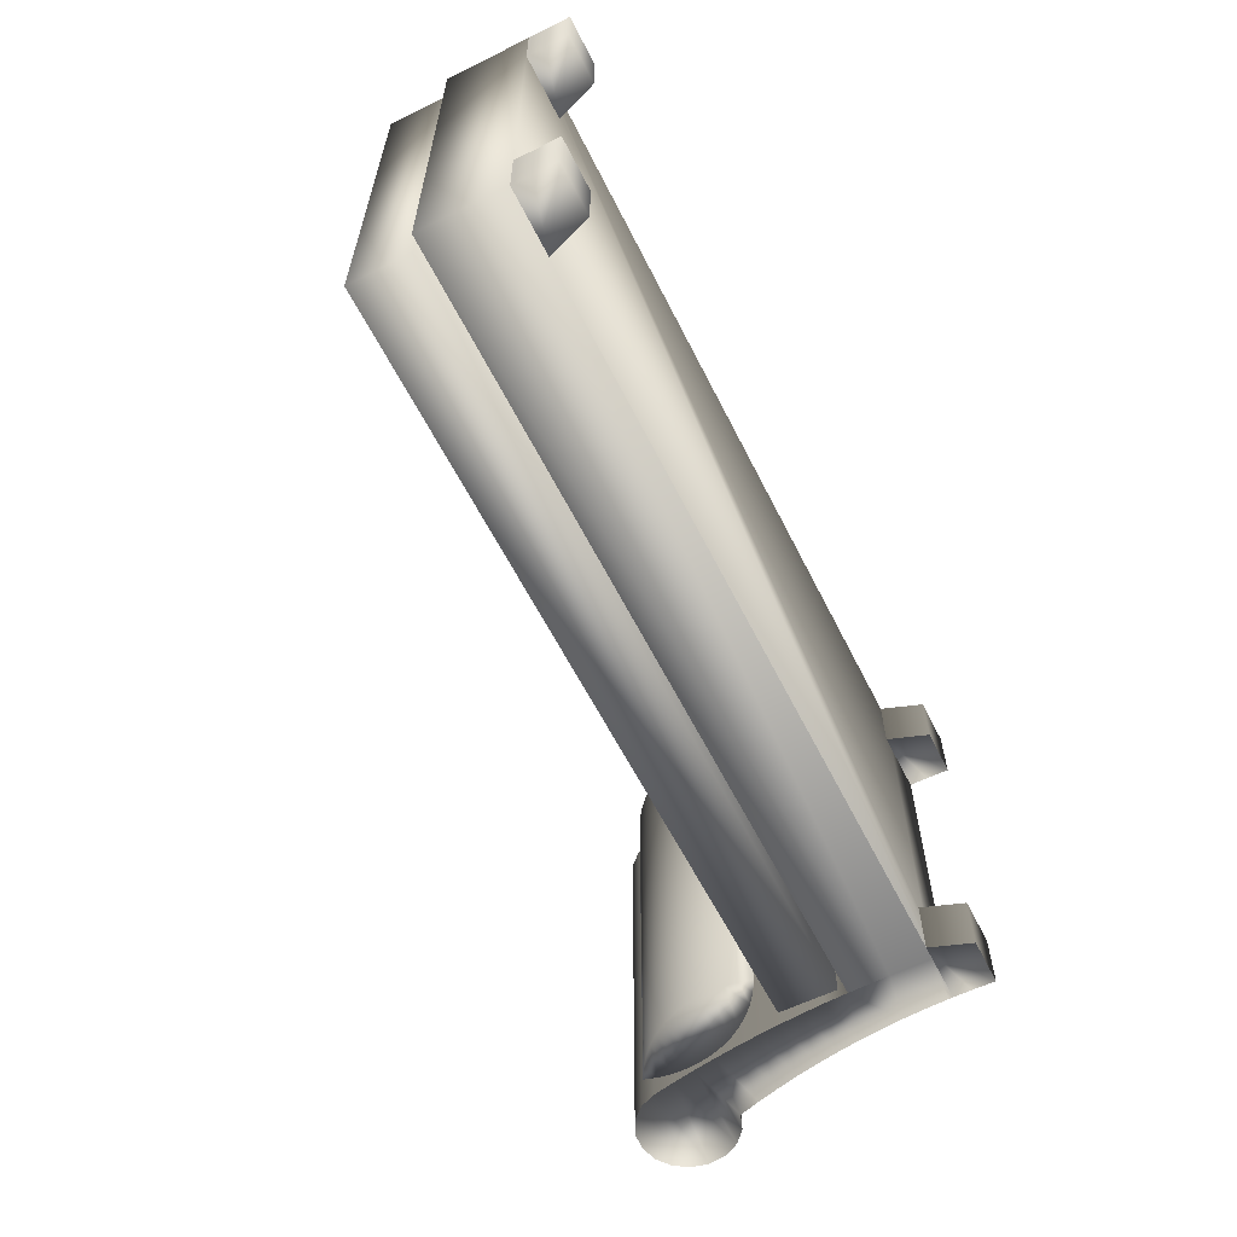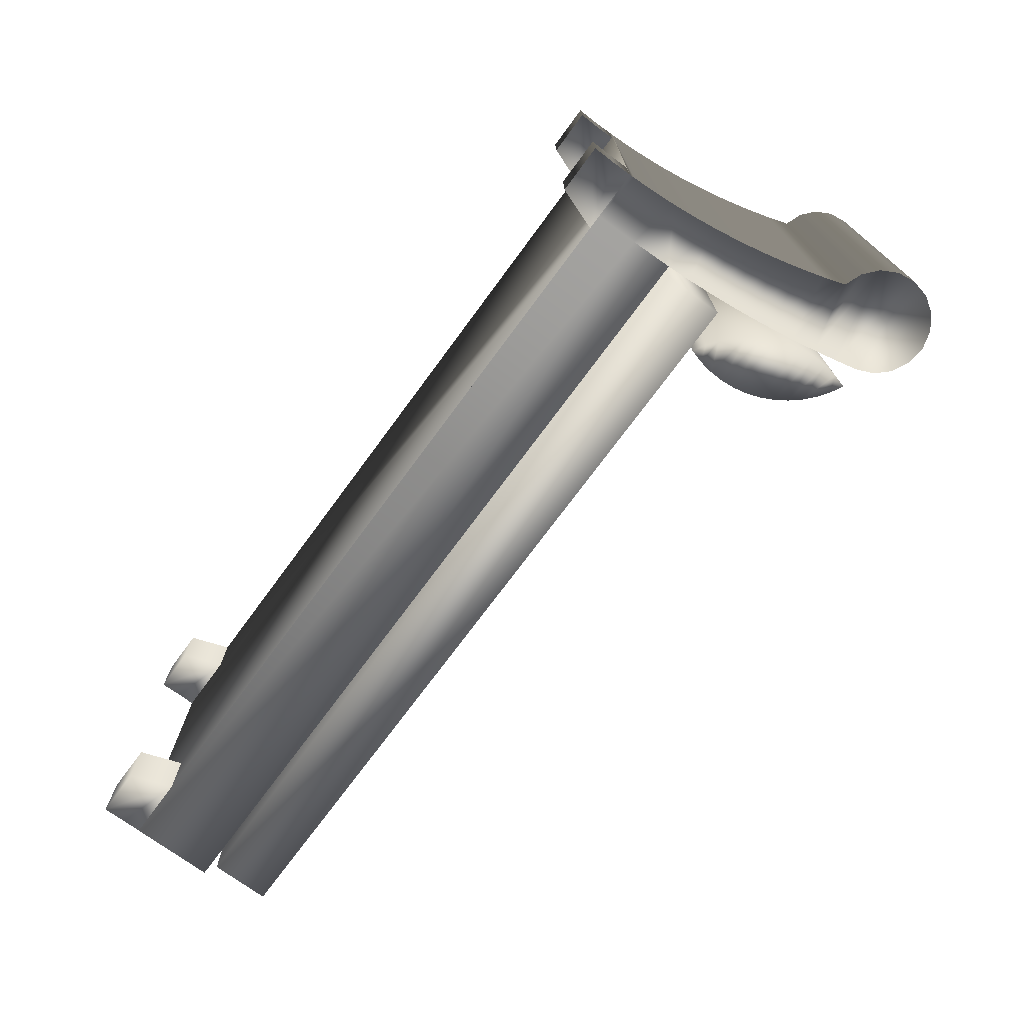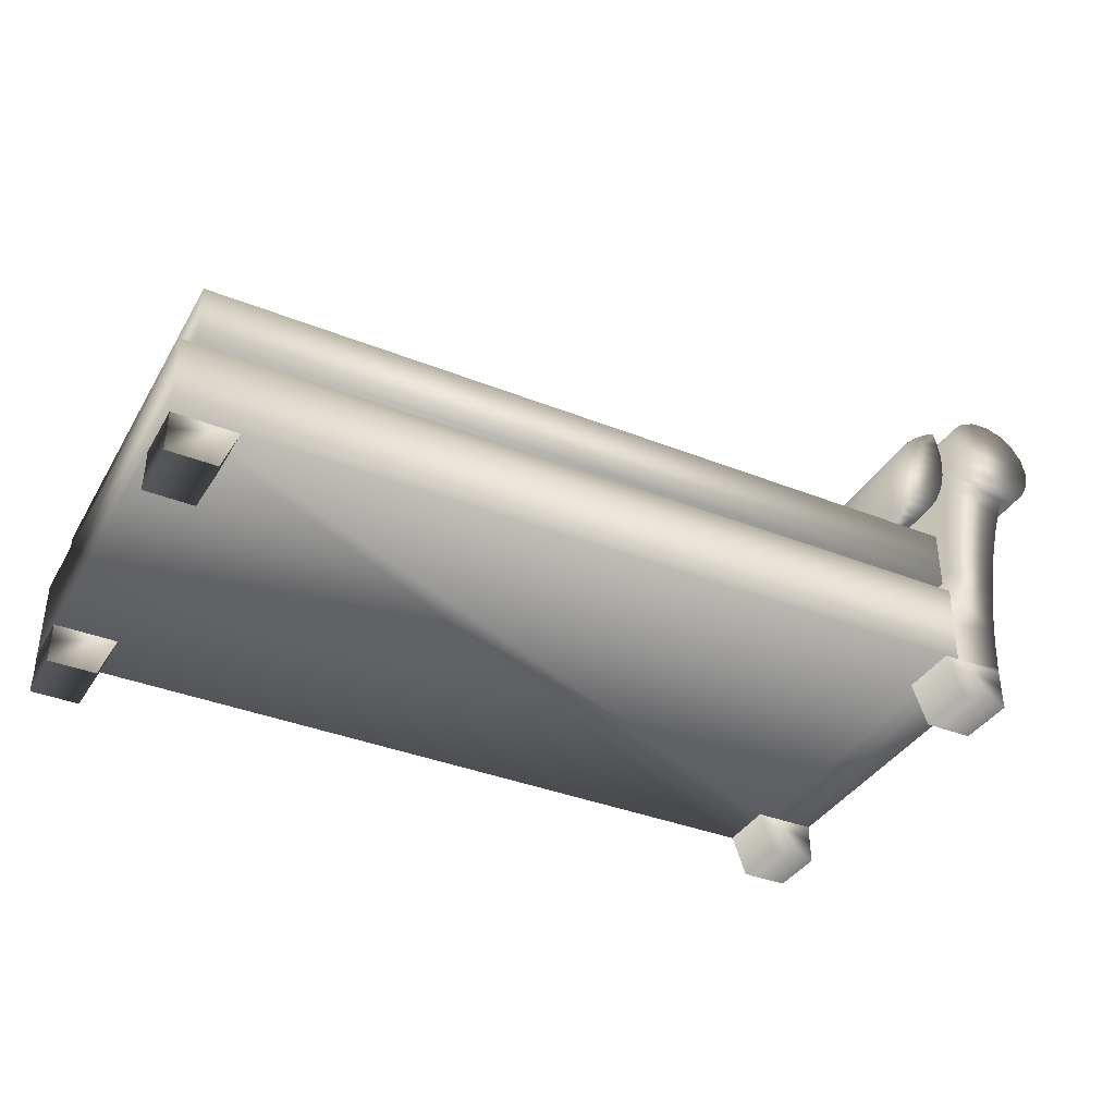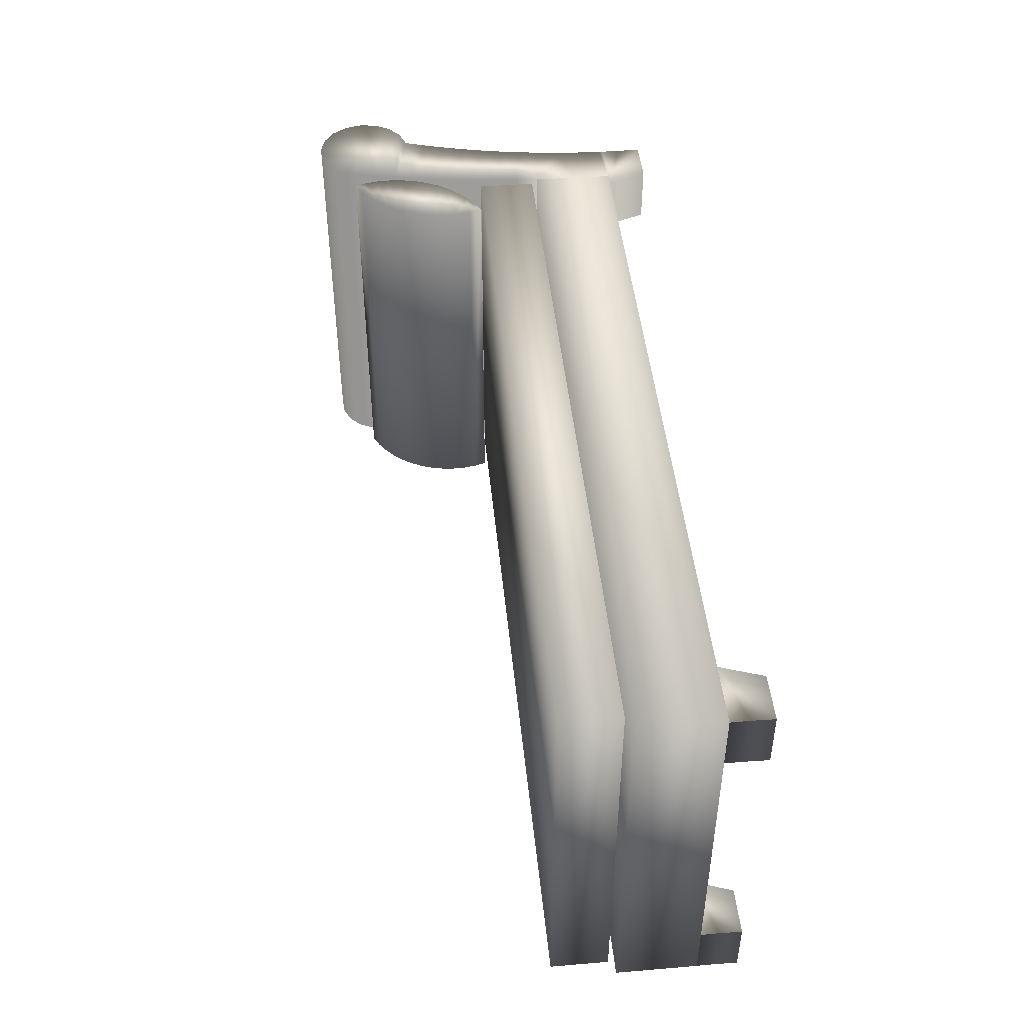
<metadata>
{"format":"obj","ext":"obj","renderer":"f3d","projection":"perspective","resolution":1024,"background":"white","views":[{"elev":-60.5,"azim":-63.3,"up":"+Z"},{"elev":-73.0,"azim":53.6,"up":"+Z"},{"elev":-37.2,"azim":-27.1,"up":"+Y"},{"elev":45.9,"azim":-95.5,"up":"+Z"}]}
</metadata>
<code>
v -0.6289 -0.1245 -0.1868
v -0.6287 -0.1416 -0.1322
v -0.6289 -0.1245 -0.1322
v -0.6287 -0.1416 -0.1868
v -0.571 -0.1245 -0.1322
v -0.571 -0.1245 -0.1868
v -0.6291 -0.1628 -0.1322
v -0.584 -0.1245 -0.1322
v -0.6291 -0.1628 -0.1868
v -0.584 -0.1245 -0.1868
v -0.5846 -0.1628 -0.1322
v -0.5846 -0.1628 -0.1868
v 0.1572 -0.1245 -0.1322
v 0.157 -0.1416 -0.1868
v 0.1572 -0.1245 -0.1868
v 0.157 -0.1416 -0.1322
v 0.09924 -0.1245 -0.1868
v 0.09924 -0.1245 -0.1322
v 0.1574 -0.1628 -0.1868
v 0.1123 -0.1245 -0.1868
v 0.1574 -0.1628 -0.1322
v 0.1123 -0.1245 -0.1322
v 0.1128 -0.1628 -0.1868
v 0.1128 -0.1628 -0.1322
v -0.6289 -0.1245 0.1316
v -0.6287 -0.1416 0.1862
v -0.6289 -0.1245 0.1862
v -0.6287 -0.1416 0.1316
v -0.571 -0.1245 0.1862
v -0.571 -0.1245 0.1316
v -0.6291 -0.1628 0.1862
v -0.584 -0.1245 0.1862
v -0.6291 -0.1628 0.1316
v -0.584 -0.1245 0.1316
v -0.5846 -0.1628 0.1862
v -0.5846 -0.1628 0.1316
v 0.1572 -0.1245 0.1862
v 0.157 -0.1416 0.1316
v 0.1572 -0.1245 0.1316
v 0.157 -0.1416 0.1862
v 0.09924 -0.1245 0.1316
v 0.09924 -0.1245 0.1862
v 0.1574 -0.1628 0.1316
v 0.1123 -0.1245 0.1316
v 0.1574 -0.1628 0.1862
v 0.1123 -0.1245 0.1862
v 0.1128 -0.1628 0.1316
v 0.1128 -0.1628 0.1862
v 0.06037 0.04156 0.1862
v 0.05998 0.05443 -0.1868
v 0.06037 0.04156 -0.1868
v 0.05998 0.05443 0.1862
v 0.1056 0.04841 -0.1868
v 0.06233 0.02882 0.1862
v 0.1056 0.04841 0.1862
v 0.06118 0.06725 -0.1868
v 0.09723 0.03863 -0.1868
v 0.1127 0.05915 -0.1868
v 0.06233 0.02882 -0.1868
v 0.08771 0.02996 0.1862
v 0.09723 0.03863 0.1862
v 0.1127 0.05915 0.1862
v 0.06118 0.06725 0.1862
v 0.08771 0.02996 -0.1868
v 0.06584 0.01643 0.1862
v 0.07719 0.02252 0.1862
v 0.06395 0.07984 -0.1868
v 0.1185 0.07067 -0.1868
v 0.1185 0.07067 0.1862
v 0.07719 0.02252 -0.1868
v 0.06584 0.01643 -0.1868
v 0.06395 0.07984 0.1862
v 0.06824 0.09198 -0.1868
v 0.1228 0.08282 -0.1868
v 0.1228 0.08282 0.1862
v 0.06824 0.09198 0.1862
v 0.07399 0.1035 -0.1868
v 0.1255 0.0954 -0.1868
v 0.1255 0.0954 0.1862
v 0.07399 0.1035 0.1862
v 0.08111 0.1142 -0.1868
v 0.1267 0.1082 -0.1868
v 0.1267 0.1082 0.1862
v 0.08111 0.1142 0.1862
v 0.0895 0.124 -0.1868
v 0.1264 0.1211 -0.1868
v 0.1264 0.1211 0.1862
v 0.0895 0.124 0.1862
v 0.09902 0.1327 0.1862
v 0.1244 0.1338 -0.1868
v 0.1244 0.1338 0.1862
v 0.09902 0.1327 -0.1868
v 0.1095 0.1401 0.1862
v 0.1095 0.1401 -0.1868
v 0.1209 0.1462 0.1862
v 0.1209 0.1462 -0.1868
v -0.6166 -0.04157 0.1862
v -0.6166 0.013 -0.1868
v -0.6166 -0.04157 -0.1868
v -0.6166 0.013 0.1862
v 0.1065 -0.04157 -0.1868
v 0.1065 0.013 0.1862
v 0.1065 0.013 -0.1868
v 0.1065 -0.04157 0.1862
v 0.1938 0.08859 0.1862
v 0.1874 0.0683 -0.1868
v 0.1938 0.08859 -0.1868
v 0.1874 0.0683 0.1862
v 0.1272 0.08166 -0.1868
v 0.2095 0.09438 -0.1868
v 0.1272 0.08166 0.1862
v 0.1816 0.04782 -0.1868
v 0.1238 0.06023 -0.1868
v 0.131 0.103 -0.1868
v 0.2095 0.09438 0.1862
v 0.1238 0.06023 0.1862
v 0.131 0.103 0.1862
v 0.1816 0.04782 0.1862
v 0.2222 0.1053 -0.1868
v 0.1764 0.02719 -0.1868
v 0.1208 0.03873 -0.1868
v 0.1208 0.03873 0.1862
v 0.2222 0.1053 0.1862
v 0.1353 0.1243 -0.1868
v 0.1764 0.02719 0.1862
v 0.2302 0.12 0.1862
v 0.1353 0.1243 0.1862
v 0.2302 0.12 -0.1868
v 0.1718 0.006413 -0.1868
v 0.1183 0.01718 -0.1868
v 0.1183 0.01718 0.1862
v 0.2325 0.1366 -0.1868
v 0.14 0.1455 -0.1868
v 0.1718 0.006413 0.1862
v 0.2325 0.1366 0.1862
v 0.14 0.1455 0.1862
v 0.1678 -0.01449 -0.1868
v 0.1163 -0.004421 -0.1868
v 0.1163 -0.004421 0.1862
v 0.2289 0.1529 0.1862
v 0.2289 0.1529 -0.1868
v 0.1467 0.1608 -0.1868
v 0.1678 -0.01449 0.1862
v 0.1467 0.1608 0.1862
v 0.1644 -0.03551 -0.1868
v 0.1147 -0.02606 -0.1868
v 0.1147 -0.02606 0.1862
v 0.2197 0.1669 0.1862
v 0.2197 0.1669 -0.1868
v 0.1584 0.1728 -0.1868
v 0.1644 -0.03551 0.1862
v 0.1584 0.1728 0.1862
v 0.1617 -0.05661 -0.1868
v 0.1135 -0.04773 -0.1868
v 0.1135 -0.04773 0.1862
v 0.2063 0.1768 -0.1868
v 0.1735 0.18 0.1862
v 0.1617 -0.05661 0.1862
v 0.2063 0.1768 0.1862
v 0.1735 0.18 -0.1868
v 0.1596 -0.07779 -0.1868
v -0.6289 -0.04773 -0.1868
v 0.1901 0.1814 -0.1868
v 0.1596 -0.07779 0.1862
v 0.1901 0.1814 0.1862
v 0.1125 -0.08609 -0.1868
v -0.6289 -0.04773 0.1862
v 0.1125 -0.08609 0.1862
v 0.1581 -0.09902 -0.1868
v -0.6289 -0.1245 0.1862
v -0.6289 -0.1245 -0.1868
v 0.1581 -0.09902 0.1862
v 0.1572 -0.1203 -0.1868
v 0.1123 -0.1245 -0.1868
v 0.1572 -0.1203 0.1862
v 0.1123 -0.1245 0.1862
v 0.1123 -0.1245 -0.1322
v 0.1572 -0.1245 0.1862
g mesh1_mesh1-geometry
f 1 2 3
f 2 1 4
f 3 2 1
f 4 1 2
f 3 2 5
f 6 4 1
f 1 4 6
f 4 7 2
f 2 7 4
f 2 7 5
f 8 3 5
f 6 9 4
f 4 9 6
f 6 1 10
f 10 1 6
f 7 4 9
f 9 4 7
f 11 5 7
f 9 6 12
f 12 6 9
f 12 7 9
f 9 7 12
f 12 5 11
f 11 5 12
f 7 12 11
f 11 12 7
f 5 12 6
f 6 12 5
g mesh1_mesh1-geometry
f 5 2 3
f 5 7 2
f 5 3 8
f 7 5 11
g mesh1_mesh1-geometry
f 13 14 15
f 14 13 16
f 15 14 13
f 16 13 14
f 15 14 17
f 18 16 13
f 13 16 18
f 16 19 14
f 14 19 16
f 14 19 17
f 20 15 17
f 18 21 16
f 16 21 18
f 18 13 22
f 22 13 18
f 19 16 21
f 21 16 19
f 23 17 19
f 21 18 24
f 24 18 21
f 24 19 21
f 21 19 24
f 24 17 23
f 23 17 24
f 19 24 23
f 23 24 19
f 17 24 18
f 18 24 17
g mesh1_mesh1-geometry
f 17 14 15
f 17 19 14
f 17 15 20
f 19 17 23
g mesh1_mesh1-geometry
f 25 26 27
f 26 25 28
f 27 26 25
f 28 25 26
f 27 26 29
f 30 28 25
f 25 28 30
f 28 31 26
f 26 31 28
f 26 31 29
f 32 27 29
f 30 33 28
f 28 33 30
f 30 25 34
f 34 25 30
f 31 28 33
f 33 28 31
f 35 29 31
f 33 30 36
f 36 30 33
f 36 31 33
f 33 31 36
f 36 29 35
f 35 29 36
f 31 36 35
f 35 36 31
f 29 36 30
f 30 36 29
g mesh1_mesh1-geometry
f 29 26 27
f 29 31 26
f 29 27 32
f 31 29 35
g mesh1_mesh1-geometry
f 37 38 39
f 38 37 40
f 39 38 37
f 40 37 38
f 39 38 41
f 42 40 37
f 37 40 42
f 40 43 38
f 38 43 40
f 38 43 41
f 44 39 41
f 42 45 40
f 40 45 42
f 42 37 46
f 46 37 42
f 43 40 45
f 45 40 43
f 47 41 43
f 45 42 48
f 48 42 45
f 48 43 45
f 45 43 48
f 48 41 47
f 47 41 48
f 43 48 47
f 47 48 43
f 41 48 42
f 42 48 41
g mesh1_mesh1-geometry
f 41 38 39
f 41 43 38
f 41 39 44
f 43 41 47
g mesh2_mesh2-geometry
f 49 50 51
f 50 49 52
f 53 51 50
f 51 54 49
f 49 55 52
f 52 56 50
f 57 51 53
f 53 50 58
f 54 51 59
f 54 60 49
f 49 61 55
f 52 55 62
f 56 52 63
f 58 50 56
f 64 51 57
f 55 57 53
f 62 53 58
f 64 59 51
f 59 65 54
f 54 66 60
f 49 60 61
f 57 55 61
f 53 62 55
f 52 62 63
f 63 67 56
f 58 56 68
f 57 60 64
f 58 69 62
f 70 59 64
f 65 59 71
f 66 54 65
f 66 64 60
f 60 57 61
f 63 62 69
f 67 63 72
f 68 56 67
f 69 58 68
f 59 70 71
f 64 66 70
f 70 65 71
f 65 70 66
f 63 69 72
f 72 73 67
f 68 67 74
f 68 75 69
f 72 69 75
f 73 72 76
f 74 67 73
f 75 68 74
f 72 75 76
f 76 77 73
f 74 73 78
f 74 79 75
f 76 75 79
f 77 76 80
f 78 73 77
f 79 74 78
f 76 79 80
f 80 81 77
f 78 77 82
f 78 83 79
f 80 79 83
f 81 80 84
f 82 77 81
f 83 78 82
f 80 83 84
f 84 85 81
f 82 81 86
f 82 87 83
f 84 83 87
f 85 84 88
f 86 81 85
f 87 82 86
f 84 87 88
f 89 85 88
f 86 85 90
f 86 91 87
f 88 87 91
f 85 89 92
f 88 91 89
f 90 85 92
f 91 86 90
f 93 92 89
f 89 91 93
f 90 92 94
f 90 95 91
f 92 93 94
f 93 91 95
f 90 94 96
f 95 90 96
f 95 94 93
f 94 95 96
g mesh2_mesh2-geometry
f 51 50 49
f 52 49 50
f 50 51 53
f 49 54 51
f 52 55 49
f 50 56 52
f 53 51 57
f 58 50 53
f 59 51 54
f 49 60 54
f 55 61 49
f 62 55 52
f 63 52 56
f 56 50 58
f 57 51 64
f 53 57 55
f 58 53 62
f 51 59 64
f 54 65 59
f 60 66 54
f 61 60 49
f 61 55 57
f 55 62 53
f 63 62 52
f 56 67 63
f 68 56 58
f 64 60 57
f 62 69 58
f 64 59 70
f 71 59 65
f 65 54 66
f 60 64 66
f 61 57 60
f 69 62 63
f 72 63 67
f 67 56 68
f 68 58 69
f 71 70 59
f 70 66 64
f 71 65 70
f 66 70 65
f 72 69 63
f 67 73 72
f 74 67 68
f 69 75 68
f 75 69 72
f 76 72 73
f 73 67 74
f 74 68 75
f 76 75 72
f 73 77 76
f 78 73 74
f 75 79 74
f 79 75 76
f 80 76 77
f 77 73 78
f 78 74 79
f 80 79 76
f 77 81 80
f 82 77 78
f 79 83 78
f 83 79 80
f 84 80 81
f 81 77 82
f 82 78 83
f 84 83 80
f 81 85 84
f 86 81 82
f 83 87 82
f 87 83 84
f 88 84 85
f 85 81 86
f 86 82 87
f 88 87 84
f 88 85 89
f 90 85 86
f 87 91 86
f 91 87 88
f 92 89 85
f 89 91 88
f 92 85 90
f 90 86 91
f 89 92 93
f 93 91 89
f 94 92 90
f 91 95 90
f 94 93 92
f 95 91 93
f 96 94 90
f 96 90 95
f 93 94 95
f 96 95 94
g mesh3_mesh3-geometry
f 97 98 99
f 98 97 100
f 98 101 99
f 101 97 99
f 97 102 100
f 102 98 100
f 101 98 103
f 97 101 104
f 102 97 104
f 98 102 103
f 102 101 103
f 101 102 104
g mesh3_mesh3-geometry
f 99 98 97
f 100 97 98
f 99 101 98
f 99 97 101
f 100 102 97
f 100 98 102
f 103 98 101
f 104 101 97
f 104 97 102
f 103 102 98
f 103 101 102
f 104 102 101
g mesh4_mesh4-geometry
f 105 106 107
f 106 105 108
f 107 106 105
f 108 105 106
f 109 106 107
f 107 106 109
f 110 105 107
f 107 105 110
f 111 108 105
f 105 108 111
f 108 112 106
f 106 112 108
f 113 106 109
f 109 106 113
f 109 107 114
f 114 107 109
f 105 110 115
f 115 110 105
f 114 107 110
f 110 107 114
f 116 108 111
f 111 108 116
f 111 105 117
f 117 105 111
f 112 108 118
f 118 108 112
f 113 112 106
f 106 112 113
f 116 109 113
f 113 109 116
f 111 114 109
f 109 114 111
f 119 115 110
f 110 115 119
f 117 105 115
f 115 105 117
f 114 110 119
f 119 110 114
f 116 118 108
f 108 118 116
f 109 116 111
f 111 116 109
f 114 111 117
f 117 111 114
f 118 120 112
f 112 120 118
f 121 112 113
f 113 112 121
f 113 122 116
f 116 122 113
f 115 119 123
f 123 119 115
f 117 115 123
f 123 115 117
f 114 119 124
f 124 119 114
f 122 118 116
f 116 118 122
f 117 124 114
f 114 124 117
f 120 118 125
f 125 118 120
f 121 120 112
f 112 120 121
f 122 113 121
f 121 113 122
f 119 126 123
f 123 126 119
f 117 123 127
f 127 123 117
f 124 119 128
f 128 119 124
f 122 125 118
f 118 125 122
f 124 117 127
f 127 117 124
f 125 129 120
f 120 129 125
f 130 120 121
f 121 120 130
f 121 131 122
f 122 131 121
f 126 119 128
f 128 119 126
f 127 123 126
f 126 123 127
f 124 128 132
f 132 128 124
f 131 125 122
f 122 125 131
f 127 133 124
f 124 133 127
f 129 125 134
f 134 125 129
f 130 129 120
f 120 129 130
f 131 121 130
f 130 121 131
f 128 135 126
f 126 135 128
f 127 126 135
f 135 126 127
f 135 128 132
f 132 128 135
f 124 132 133
f 133 132 124
f 131 134 125
f 125 134 131
f 133 127 136
f 136 127 133
f 134 137 129
f 129 137 134
f 138 129 130
f 130 129 138
f 130 139 131
f 131 139 130
f 127 135 136
f 136 135 127
f 132 140 135
f 135 140 132
f 133 132 141
f 141 132 133
f 139 134 131
f 131 134 139
f 136 142 133
f 133 142 136
f 137 134 143
f 143 134 137
f 138 137 129
f 129 137 138
f 139 130 138
f 138 130 139
f 136 135 140
f 140 135 136
f 140 132 141
f 141 132 140
f 133 141 142
f 142 141 133
f 139 143 134
f 134 143 139
f 142 136 144
f 144 136 142
f 143 145 137
f 137 145 143
f 146 137 138
f 138 137 146
f 138 147 139
f 139 147 138
f 136 140 144
f 144 140 136
f 141 148 140
f 140 148 141
f 142 141 149
f 149 141 142
f 147 143 139
f 139 143 147
f 144 150 142
f 142 150 144
f 145 143 151
f 151 143 145
f 146 145 137
f 137 145 146
f 147 138 146
f 146 138 147
f 144 140 148
f 148 140 144
f 148 141 149
f 149 141 148
f 142 149 150
f 150 149 142
f 147 151 143
f 143 151 147
f 150 144 152
f 152 144 150
f 151 153 145
f 145 153 151
f 154 145 146
f 146 145 154
f 146 155 147
f 147 155 146
f 144 148 152
f 152 148 144
f 156 148 149
f 149 148 156
f 150 149 156
f 156 149 150
f 155 151 147
f 147 151 155
f 157 150 152
f 152 150 157
f 153 151 158
f 158 151 153
f 154 153 145
f 145 153 154
f 155 146 154
f 154 146 155
f 152 148 159
f 159 148 152
f 148 156 159
f 159 156 148
f 150 156 160
f 160 156 150
f 155 158 151
f 151 158 155
f 150 157 160
f 160 157 150
f 152 159 157
f 157 159 152
f 158 161 153
f 153 161 158
f 154 161 153
f 153 161 154
f 162 155 154
f 154 155 162
f 163 159 156
f 156 159 163
f 160 156 163
f 163 156 160
f 155 164 158
f 158 164 155
f 165 160 157
f 157 160 165
f 157 159 165
f 165 159 157
f 161 158 164
f 164 158 161
f 166 161 154
f 154 161 166
f 155 162 167
f 167 162 155
f 166 162 154
f 154 162 166
f 159 163 165
f 165 163 159
f 160 165 163
f 163 165 160
f 168 164 155
f 155 164 168
f 164 169 161
f 161 169 164
f 166 169 161
f 161 169 166
f 162 170 167
f 167 170 162
f 167 168 155
f 155 168 167
f 166 171 162
f 162 171 166
f 168 172 164
f 164 172 168
f 169 164 172
f 172 164 169
f 166 173 169
f 169 173 166
f 170 162 171
f 171 162 170
f 170 168 167
f 167 168 170
f 174 171 166
f 166 171 174
f 168 175 172
f 172 175 168
f 172 173 169
f 169 173 172
f 174 173 166
f 166 173 174
f 17 170 171
f 171 170 17
f 168 170 176
f 176 170 168
f 171 174 17
f 17 174 171
f 176 175 168
f 168 175 176
f 173 172 175
f 175 172 173
f 173 174 15
f 15 174 173
f 18 170 17
f 17 170 18
f 177 176 170
f 170 176 177
f 175 176 178
f 178 176 175
f 175 15 173
f 173 15 175
f 177 170 18
f 18 170 177
f 13 176 177
f 177 176 13
f 176 13 178
f 178 13 176
f 13 175 178
f 178 175 13
f 15 175 13
f 13 175 15
g mesh4_mesh4-geometry
f 174 18 17
f 18 174 177
g mesh4_mesh4-geometry
f 17 18 174
f 174 177 15
f 177 174 18
f 13 15 177
g mesh4_mesh4-geometry
f 15 177 174
f 177 15 13

</code>
